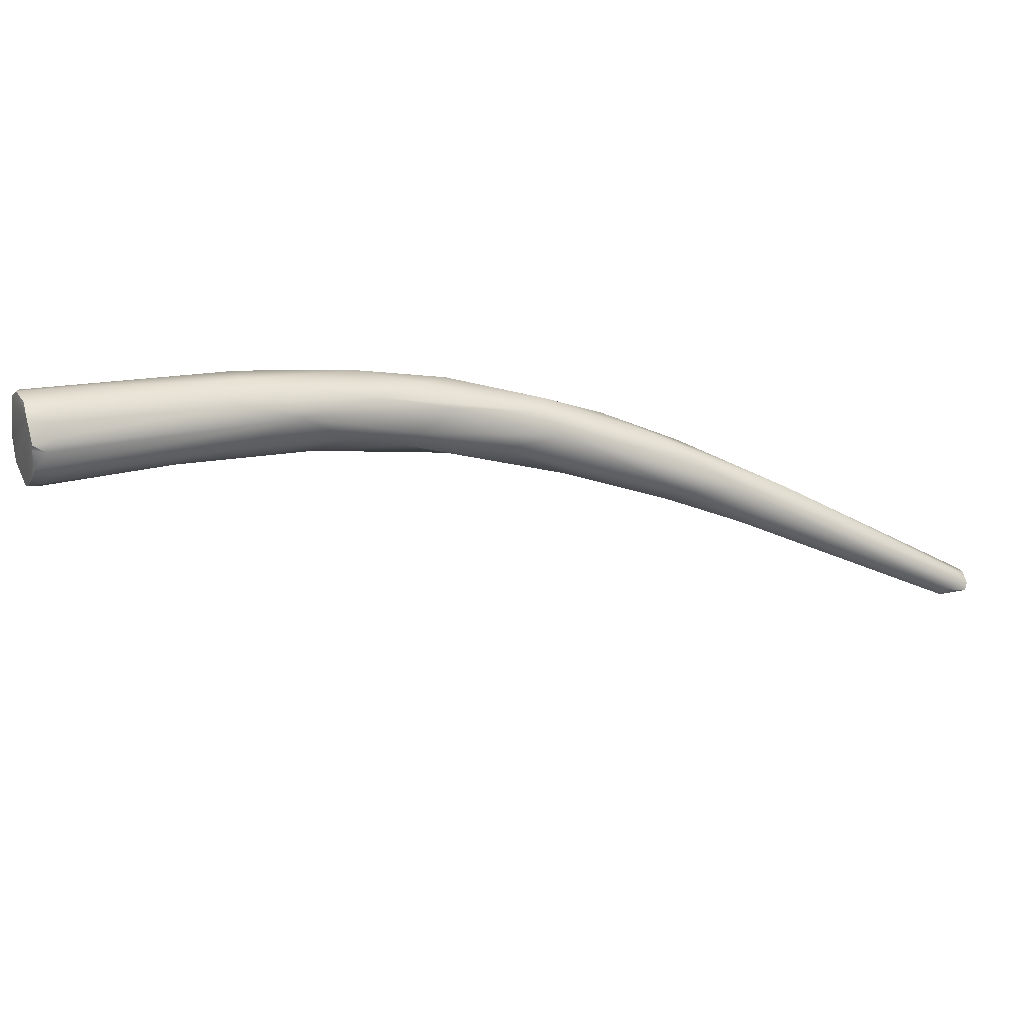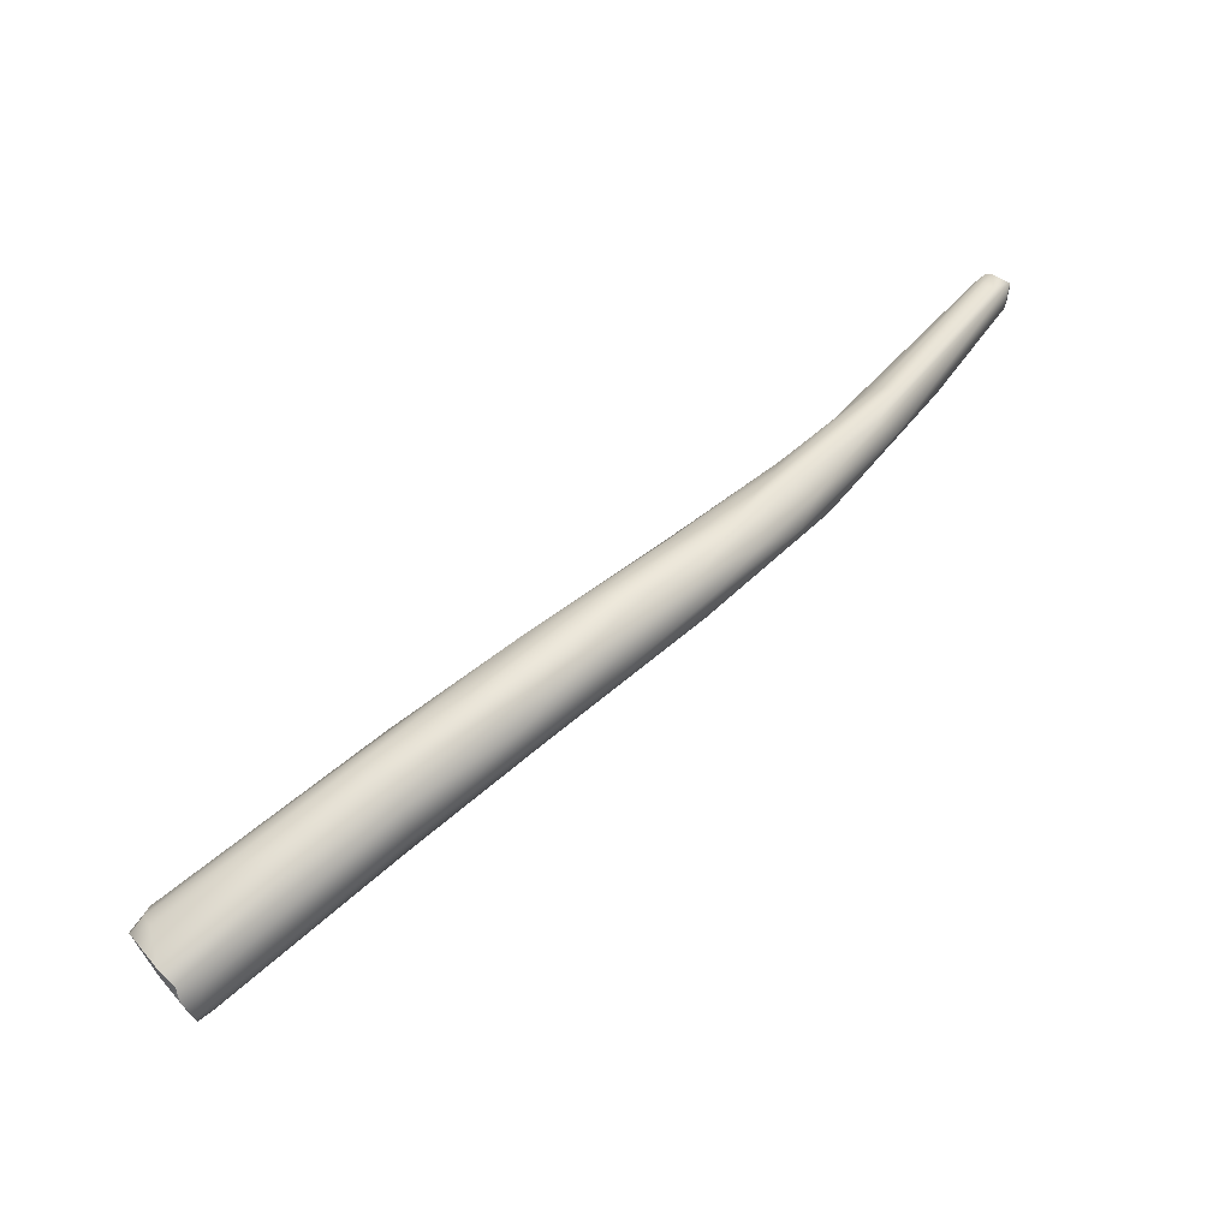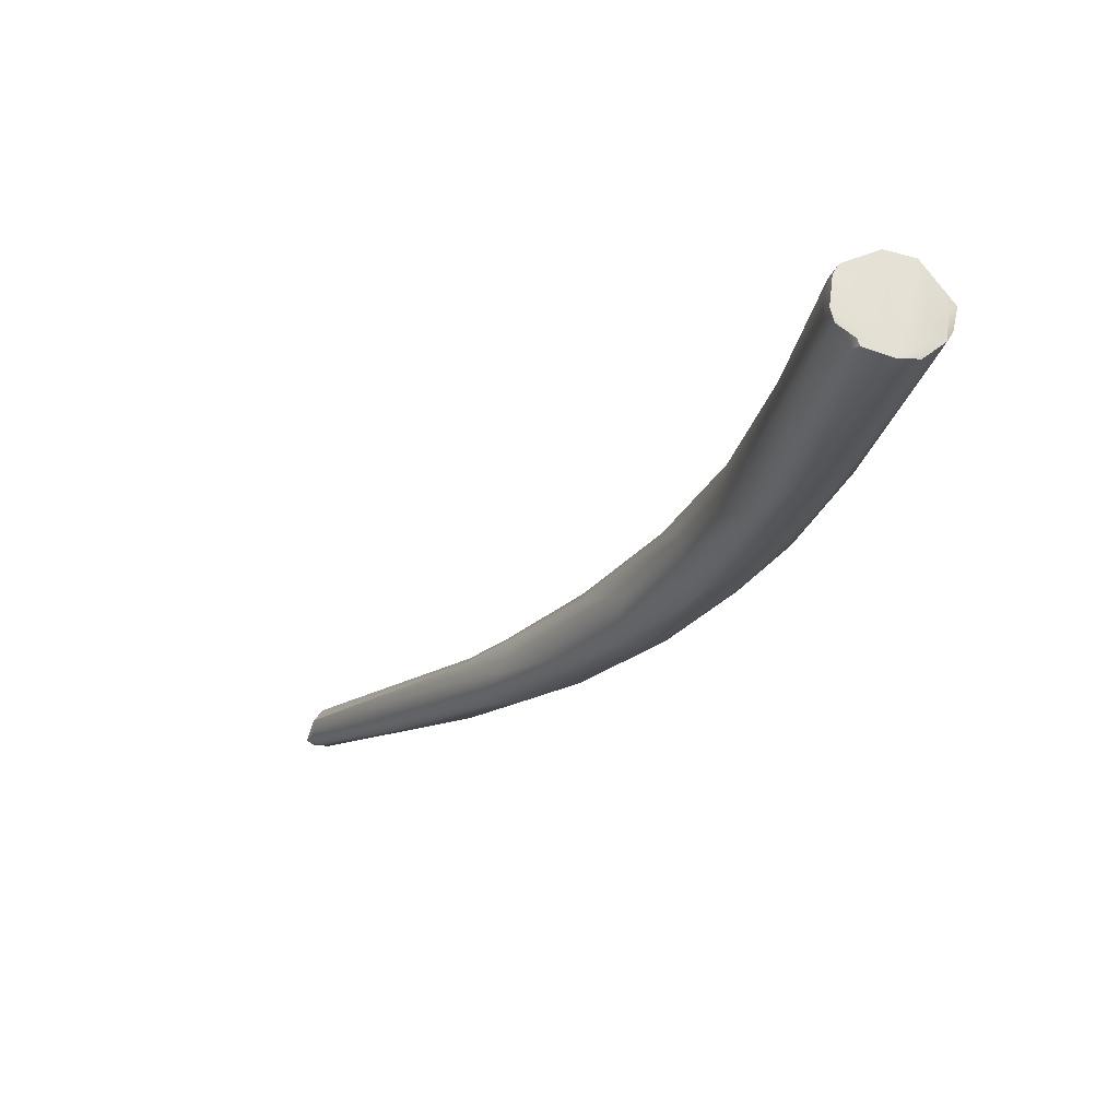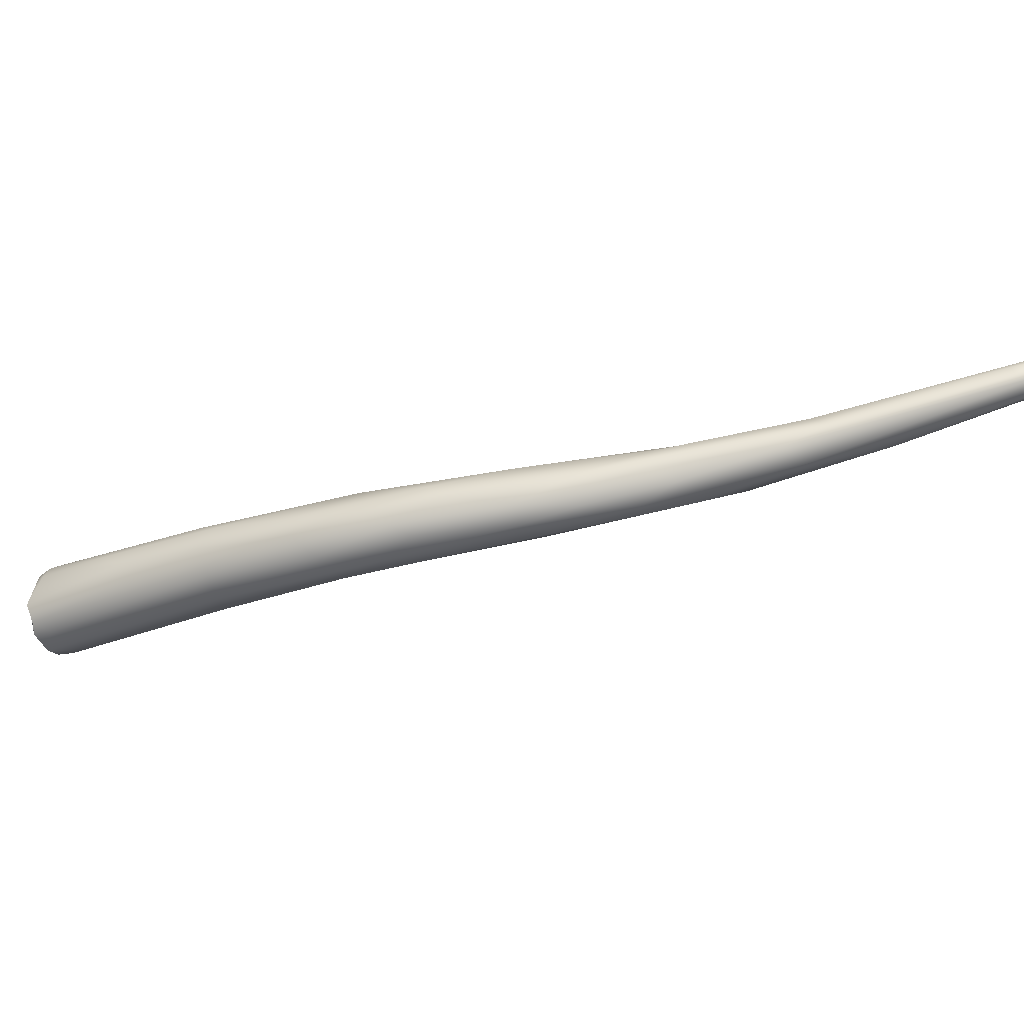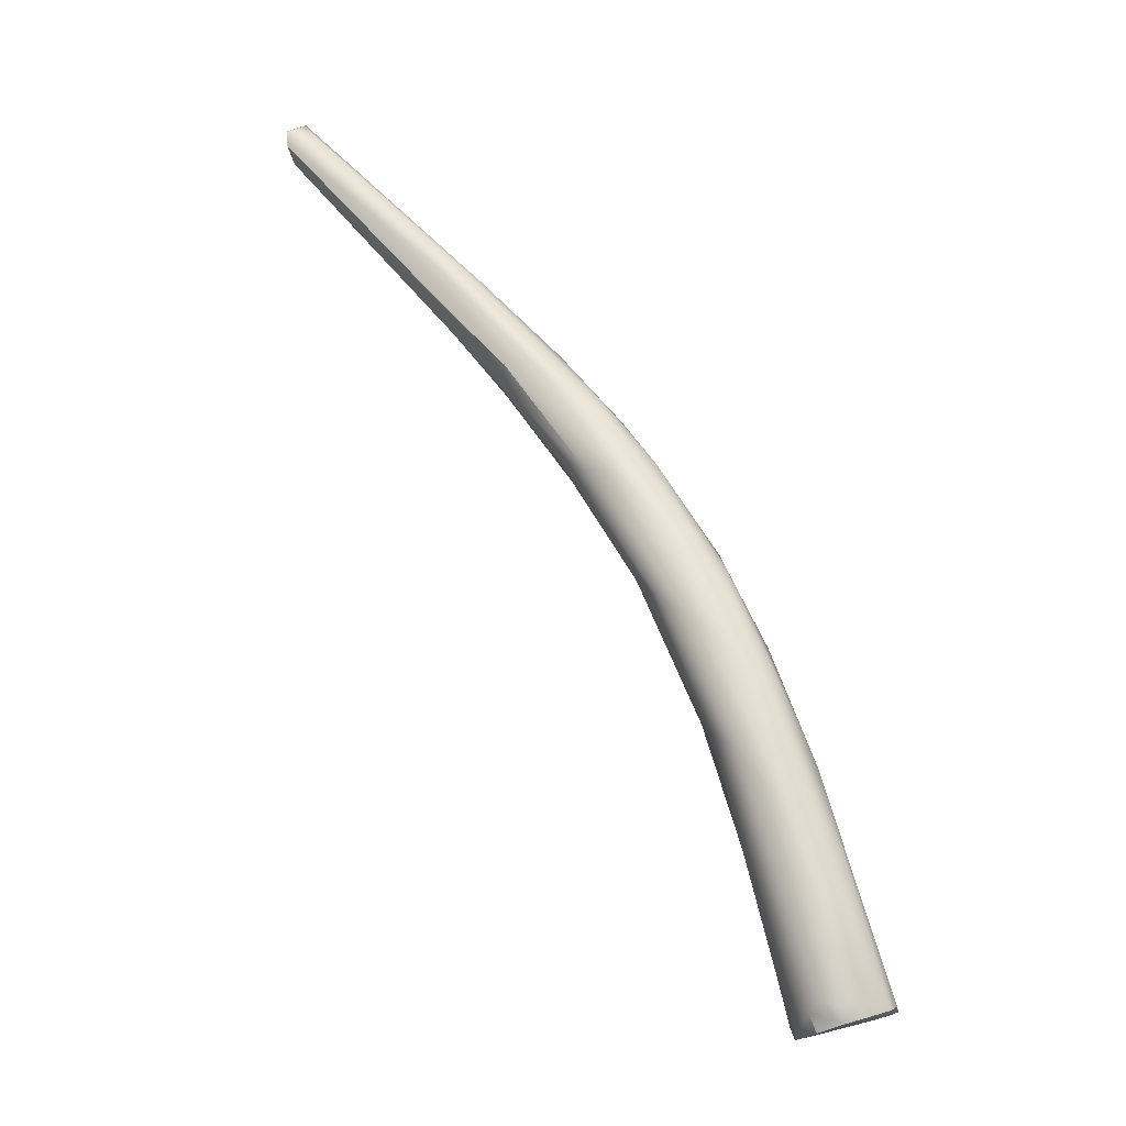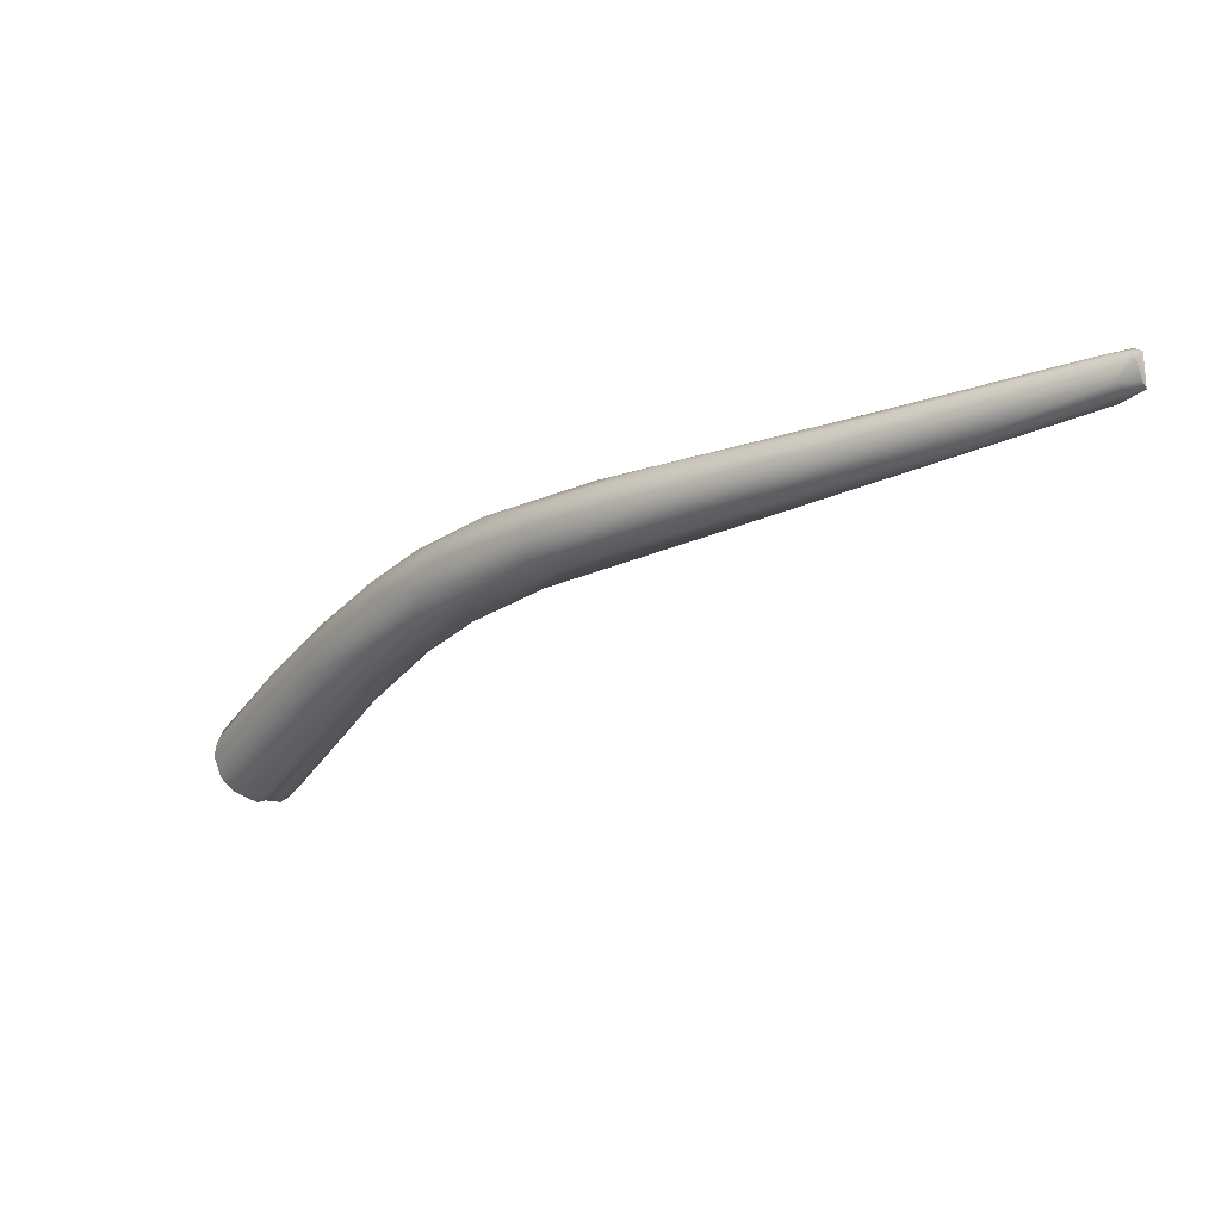
<metadata>
{"format":"obj","ext":"obj","renderer":"f3d","projection":"perspective","resolution":1024,"background":"white","views":[{"elev":-66.5,"azim":121.9,"up":"+Y"},{"elev":29.4,"azim":93.1,"up":"+Y"},{"elev":24.0,"azim":33.5,"up":"+Z"},{"elev":34.9,"azim":136.3,"up":"+Y"},{"elev":48.5,"azim":17.4,"up":"+Y"},{"elev":-4.7,"azim":-178.8,"up":"+Y"}]}
</metadata>
<code>
v 75.08 -52.64 1182
v 43.91 -38.8 1150
v 75.6 -52.33 1181
v 76.17 -52.67 1181
v 75.48 -52.48 1181
v 75.96 -52.54 1181
v 75.75 -52.1 1180
v 76.67 -52.06 1180
v 77.35 -52.09 1181
v 76.92 -51.42 1180
v 78.01 -51.37 1181
v 36.81 -36.83 1146
v 37.05 -35.96 1146
v 37.33 -37.25 1147
v 37.84 -36.79 1147
v 44.08 -39.17 1151
v 74.89 -52.21 1181
v 74.21 -51.98 1182
v 74.73 -52.39 1182
v 74.12 -51.77 1182
v 74.67 -51.35 1183
v 36.6 -37.07 1147
v 37.49 -37.48 1148
v 37.12 -37.06 1148
v 36.78 -35.86 1148
v 74.26 -51.38 1183
v 73.9 -51.06 1183
v 74.28 -50.95 1184
v 73.54 -50.13 1183
v 53.61 -40.51 1155
v 59.34 -42.48 1161
v 64.19 -43.69 1165
v 67.11 -44.74 1167
v 71.37 -47.72 1173
v 48.71 -38.78 1152
v 50.84 -40.51 1154
v 52.21 -41.22 1157
v 56.99 -41.51 1162
v 60.46 -43.13 1164
v 64.14 -44.44 1167
v 63.99 -44.3 1168
v 66.23 -45.54 1170
v 68.73 -46.68 1171
v 69.29 -47.67 1174
v 78.1 -50.77 1181
v 77.86 -49.89 1180
v 78.45 -50.26 1181
v 78.35 -49.58 1181
v 78 -49.31 1182
v 78.13 -48.86 1182
v 37.19 -35.69 1146
v 47.06 -37.13 1152
v 48.32 -38.28 1155
v 47.22 -37.22 1153
v 48.62 -39.66 1155
v 52.36 -40.44 1158
v 51.6 -39.71 1158
v 66.49 -45.1 1172
v 70.53 -48.27 1177
v 75.85 -48.05 1183
v 76.66 -47.98 1183
v 76.31 -48.61 1183
v 36.58 -35.46 1147
v 38.1 -35.61 1147
v 36.95 -35.37 1147
v 37.86 -35.51 1148
v 36.58 -35.47 1147
v 75.22 -49.38 1184
v 74.63 -48.77 1183
v 75.04 -48.15 1183
v 56.11 -40.22 1157
v 54.6 -39.04 1156
v 58.53 -39.88 1159
v 60.99 -42.09 1161
v 61.23 -40.91 1161
v 61 -39.81 1161
v 65.23 -41.49 1164
v 66.11 -43.06 1165
v 68.67 -43.08 1168
v 72.13 -46.39 1173
v 72.31 -44.88 1173
v 49.51 -37.81 1153
v 55.16 -38.44 1157
v 54.3 -38.25 1158
v 57.47 -38.98 1159
v 57.97 -38.73 1160
v 59.44 -39.16 1163
v 71.95 -43.97 1174
v 74.65 -46.1 1177
v 74.47 -45.87 1178
v 52.14 -38.68 1158
v 56.41 -40.33 1162
v 57.96 -39.73 1163
v 61.71 -42.12 1167
v 63.22 -41.43 1168
v 67.25 -44.06 1173
v 68.59 -43.52 1174
v 70.58 -43.99 1175
v 70.53 -43.42 1174
v 74.42 -46.29 1180
v 65.83 -41.09 1166
v 63.27 -39.82 1164
v 63.25 -39.81 1165
v 66.57 -40.96 1167
v 69.02 -42.32 1169
v 68.57 -41.93 1171
v 64.98 -41.11 1169
v 75.08 -52.64 1182
v 76.17 -52.67 1181
v 76.17 -52.67 1181
v 75.96 -52.54 1181
v 77.35 -52.09 1181
v 78.01 -51.37 1181
v 36.81 -36.83 1146
v 37.05 -35.96 1146
v 74.73 -52.39 1182
v 36.6 -37.07 1147
v 36.6 -37.07 1147
v 36.6 -37.07 1147
v 37.12 -37.06 1148
v 37.12 -37.06 1148
v 36.78 -35.86 1148
v 36.78 -35.86 1148
v 74.26 -51.38 1183
v 74.28 -50.95 1184
v 78.45 -50.26 1181
v 78.45 -50.26 1181
v 78.35 -49.58 1181
v 78.13 -48.86 1182
v 37.19 -35.69 1146
v 48.32 -38.28 1155
v 48.62 -39.66 1155
v 76.31 -48.61 1183
v 36.58 -35.46 1147
v 36.58 -35.47 1147
v 75.22 -49.38 1184
v 75.22 -49.38 1184
v 52.14 -38.68 1158
g grp1
f 1 17 5
f 5 6 1
f 19 18 1
f 111 9 116
f 108 111 116
f 36 2 35
f 16 2 36
f 36 37 16
f 3 5 43
f 3 4 5
f 109 6 5
f 110 9 111
f 17 43 5
f 7 8 4
f 8 112 4
f 43 7 3
f 4 3 7
f 7 34 8
f 34 10 8
f 10 112 8
f 10 11 112
f 11 10 80
f 113 45 9
f 14 23 22
f 14 22 12
f 114 117 63
f 12 15 14
f 114 63 13
f 15 51 35
f 115 15 12
f 15 115 51
f 23 14 16
f 16 14 2
f 2 14 15
f 15 35 2
f 23 16 37
f 59 44 18
f 43 17 1
f 43 1 44
f 44 1 18
f 116 9 21
f 18 19 20
f 59 18 20
f 20 19 26
f 27 20 26
f 116 21 124
f 59 20 27
f 124 21 28
f 59 27 29
f 134 118 24
f 130 13 63
f 119 23 120
f 120 23 37
f 55 120 37
f 121 132 25
f 134 24 67
f 25 132 53
f 67 24 122
f 26 125 27
f 68 28 21
f 29 27 125
f 9 68 21
f 69 29 125
f 69 125 136
f 30 35 71
f 36 30 31
f 74 31 30
f 30 71 74
f 31 74 32
f 74 33 32
f 32 40 31
f 32 43 40
f 43 32 33
f 43 33 34
f 33 80 34
f 34 80 10
f 35 82 72
f 35 30 36
f 56 37 39
f 39 41 38
f 36 31 37
f 37 31 39
f 31 40 39
f 39 40 41
f 94 38 41
f 40 42 41
f 40 43 42
f 43 44 42
f 7 43 34
f 80 46 11
f 81 89 48
f 48 47 46
f 81 48 46
f 48 89 50
f 49 9 45
f 45 113 126
f 47 11 46
f 126 49 45
f 128 49 127
f 128 129 49
f 129 62 49
f 62 9 49
f 82 64 52
f 82 51 64
f 131 54 123
f 82 35 51
f 53 132 57
f 54 131 91
f 91 84 54
f 55 37 56
f 132 56 57
f 53 57 138
f 56 38 57
f 57 38 92
f 56 39 38
f 41 42 58
f 58 94 41
f 58 96 94
f 58 42 59
f 96 58 59
f 42 44 59
f 29 96 59
f 61 60 133
f 60 70 133
f 133 50 61
f 64 51 65
f 63 65 130
f 65 63 135
f 65 66 64
f 66 65 135
f 66 135 54
f 123 54 135
f 64 66 52
f 52 66 54
f 96 29 69
f 9 62 68
f 96 69 97
f 133 69 137
f 70 69 133
f 69 70 97
f 35 72 71
f 75 71 73
f 85 73 72
f 71 72 73
f 85 76 73
f 75 74 71
f 76 75 73
f 75 78 74
f 74 78 33
f 75 77 78
f 76 77 75
f 78 80 33
f 77 79 78
f 101 79 77
f 80 78 79
f 81 80 79
f 105 81 79
f 80 81 46
f 54 84 86
f 82 52 83
f 52 54 86
f 83 52 86
f 82 83 72
f 85 72 83
f 85 83 86
f 85 86 76
f 88 81 105
f 81 88 89
f 89 88 90
f 88 99 90
f 99 100 90
f 50 89 90
f 90 100 61
f 90 61 50
f 87 84 91
f 87 91 93
f 138 57 93
f 57 92 93
f 93 107 87
f 93 92 95
f 93 95 107
f 92 38 94
f 92 94 95
f 94 96 95
f 97 107 95
f 97 95 96
f 98 107 97
f 99 107 98
f 98 97 70
f 98 100 99
f 98 70 60
f 98 60 100
f 61 100 60
f 101 77 76
f 102 101 76
f 101 105 79
f 104 105 101
f 86 84 87
f 103 86 87
f 76 86 102
f 86 103 102
f 87 107 103
f 102 104 101
f 102 103 104
f 104 106 105
f 106 104 103
f 107 106 103
f 105 106 88
f 106 107 99
f 88 106 99

</code>
